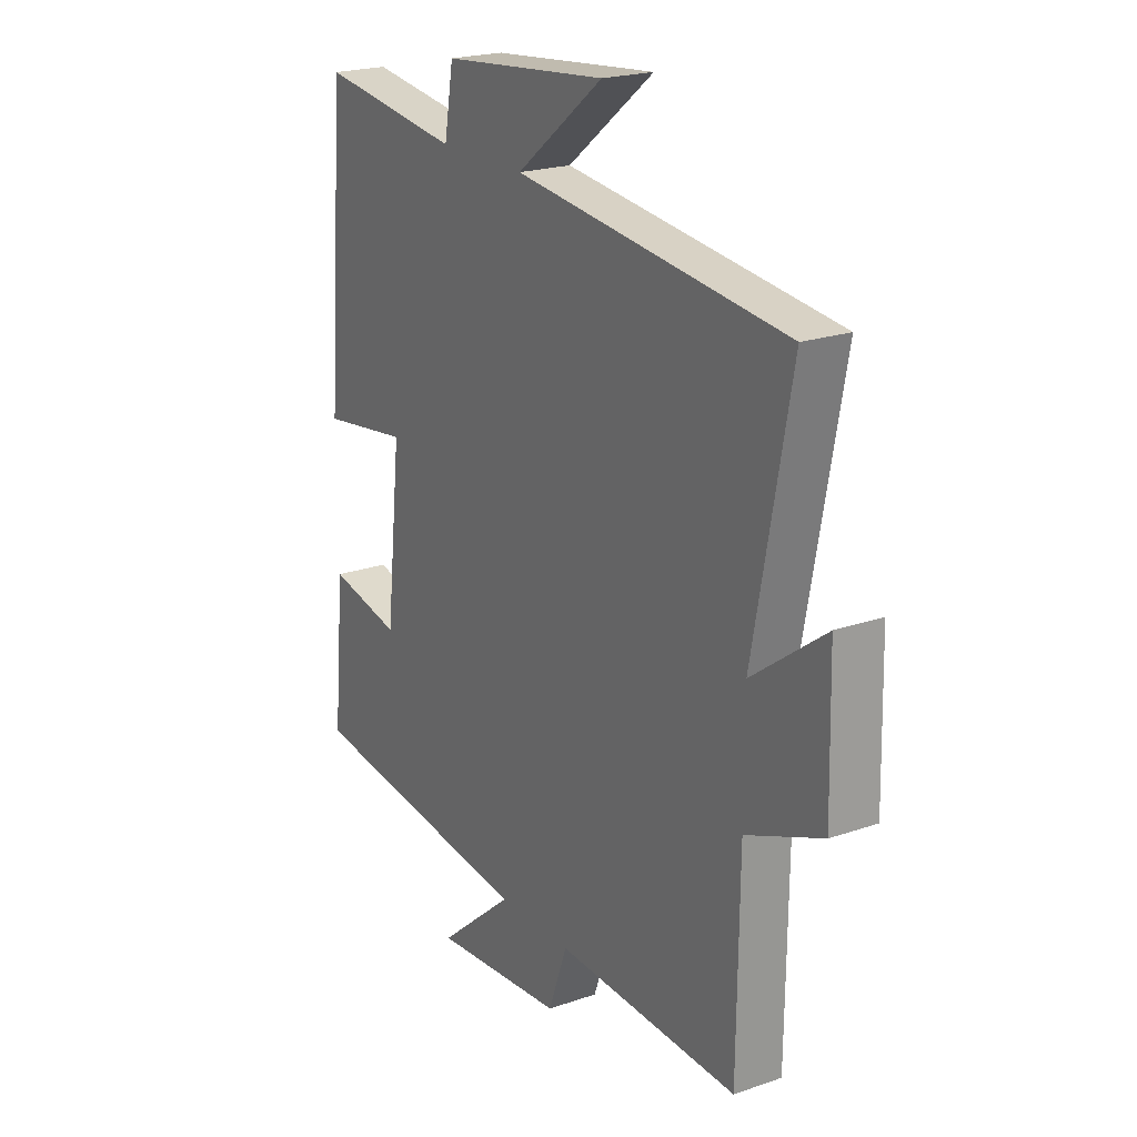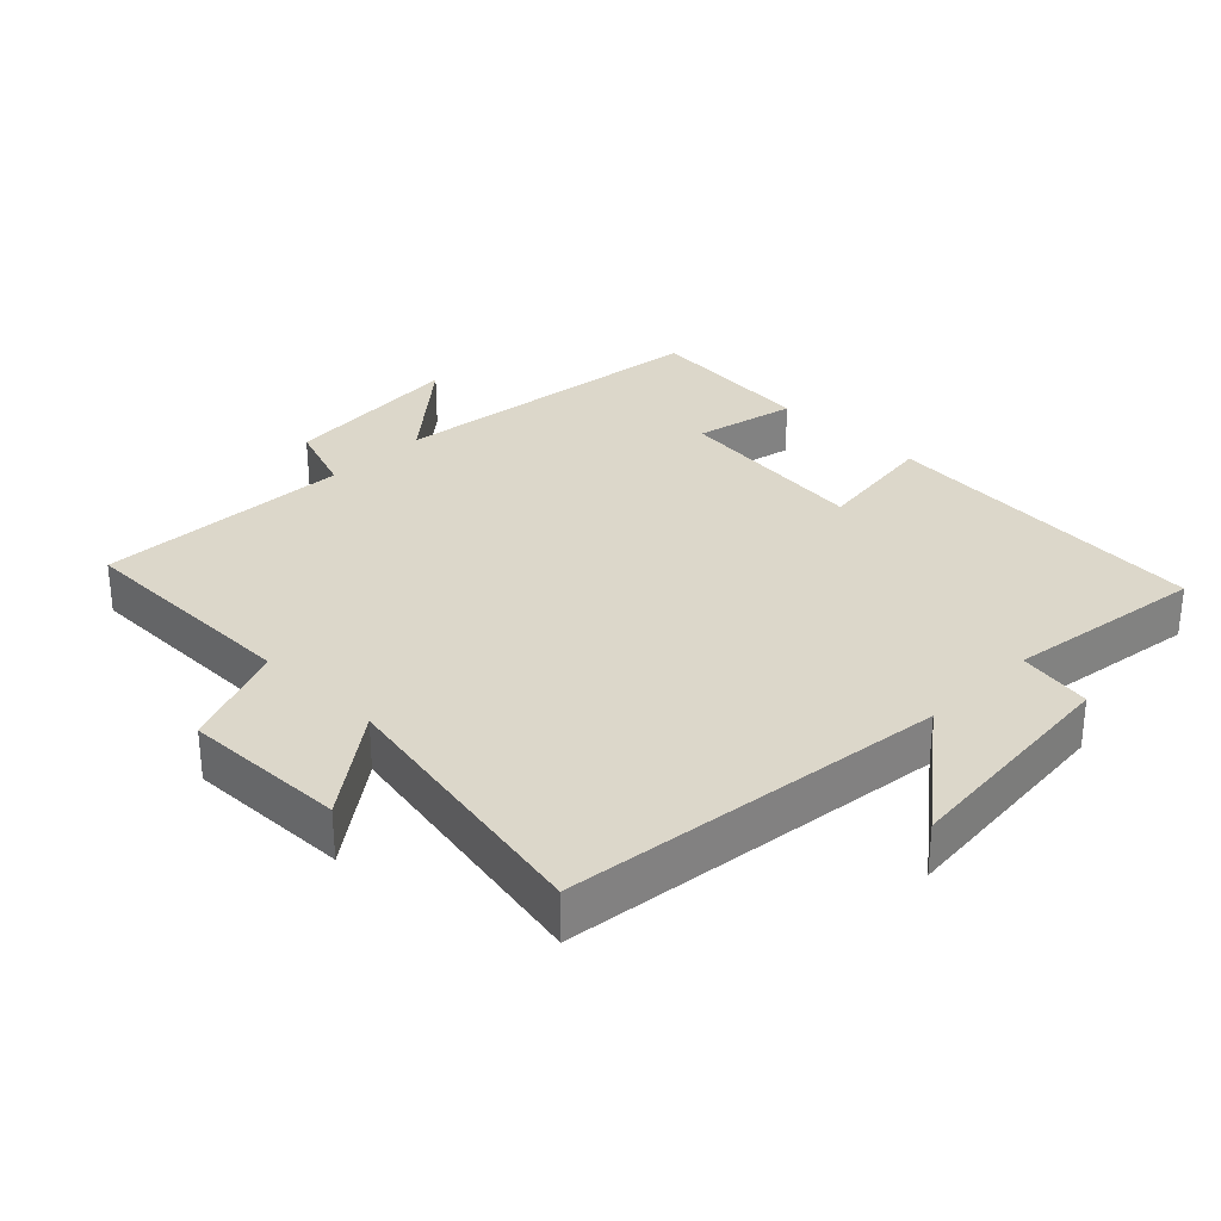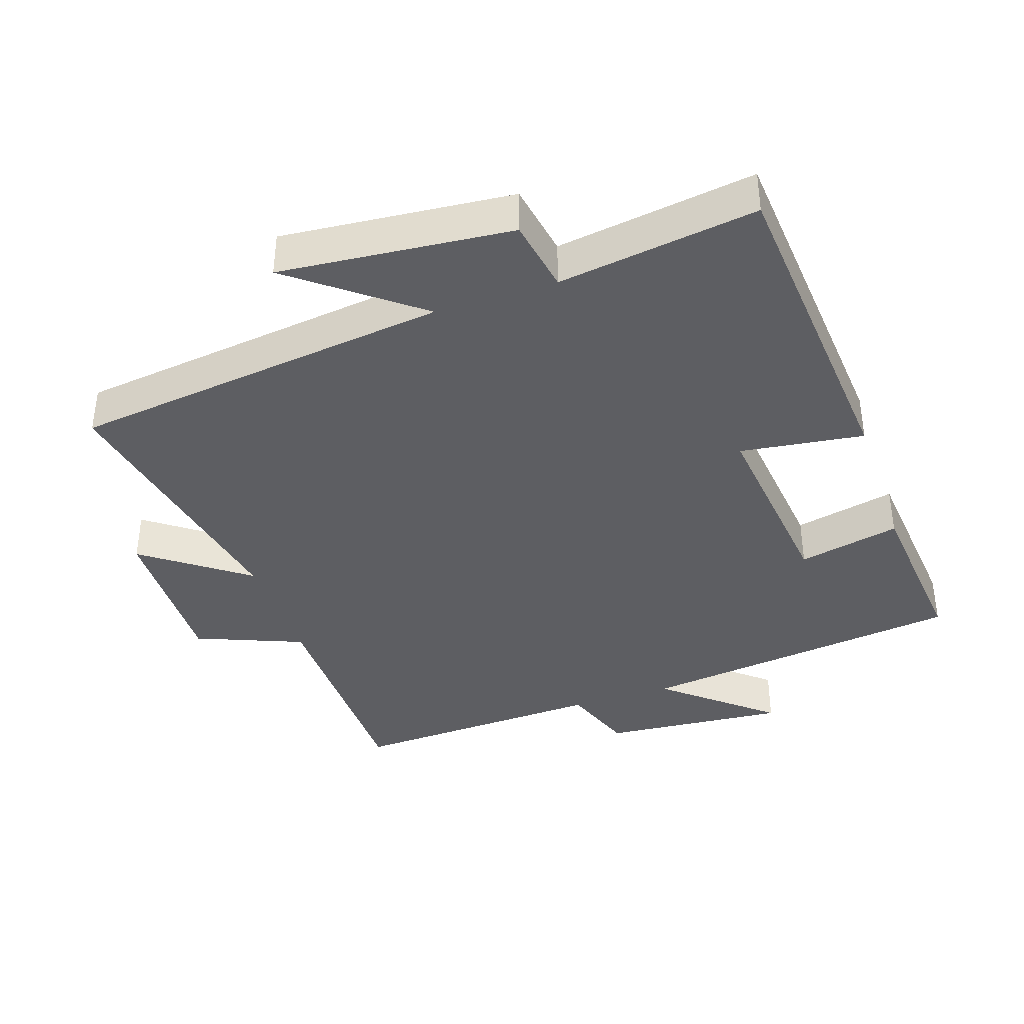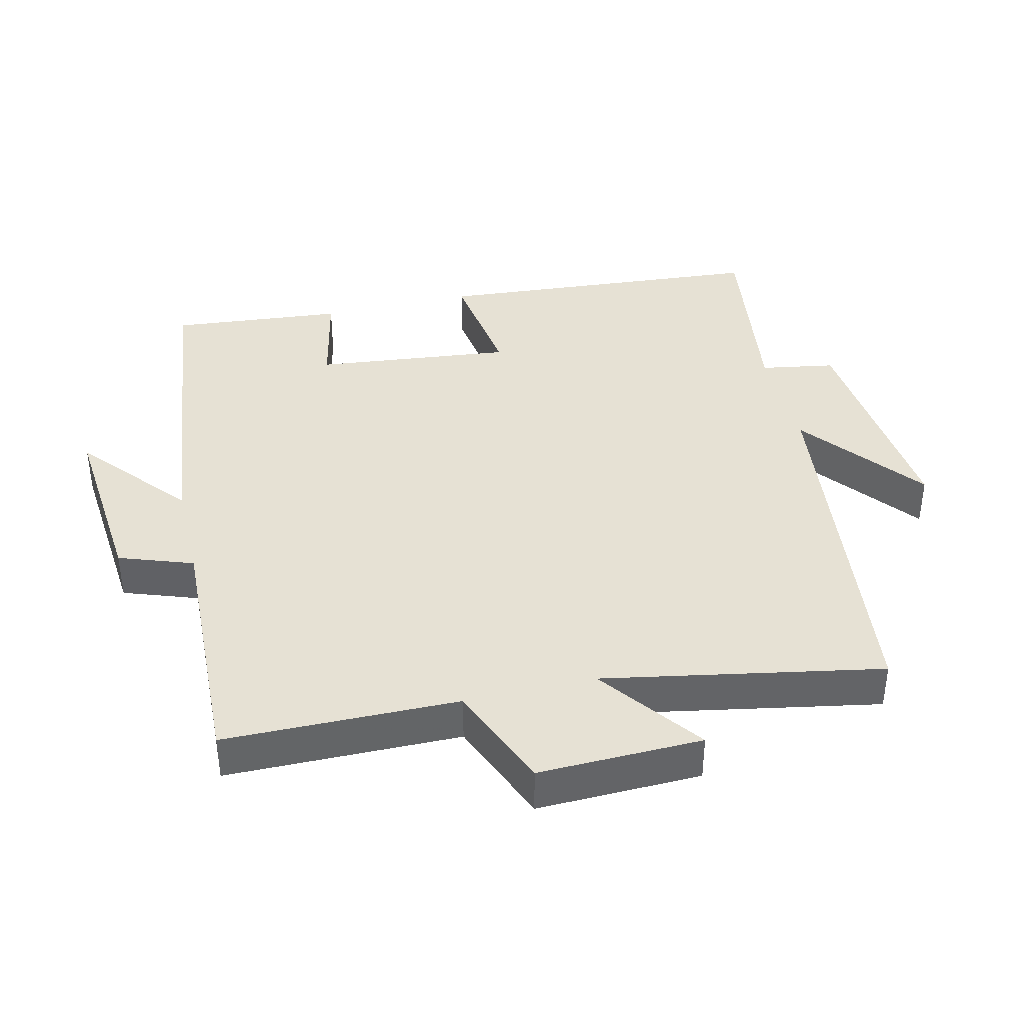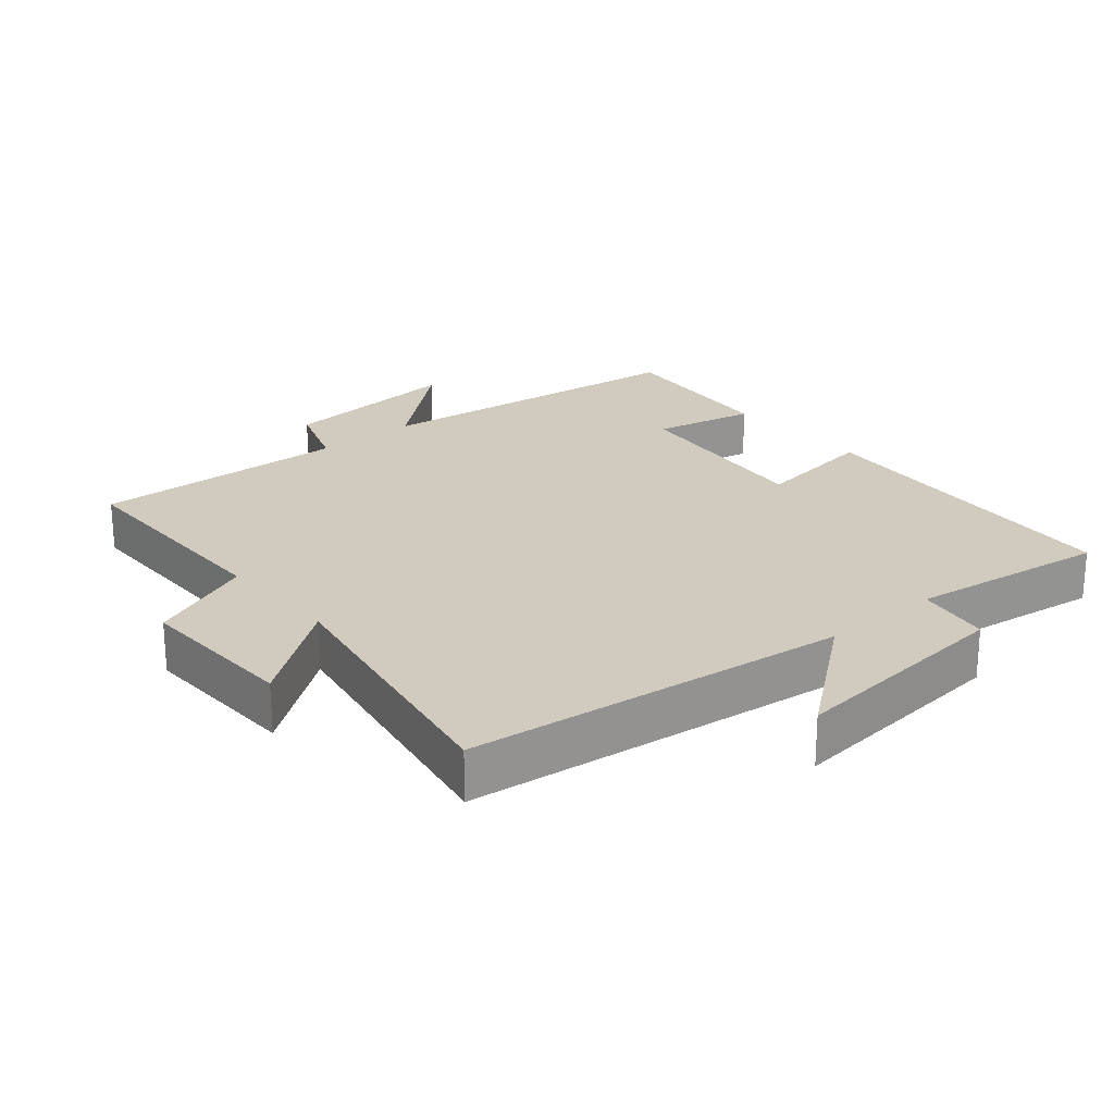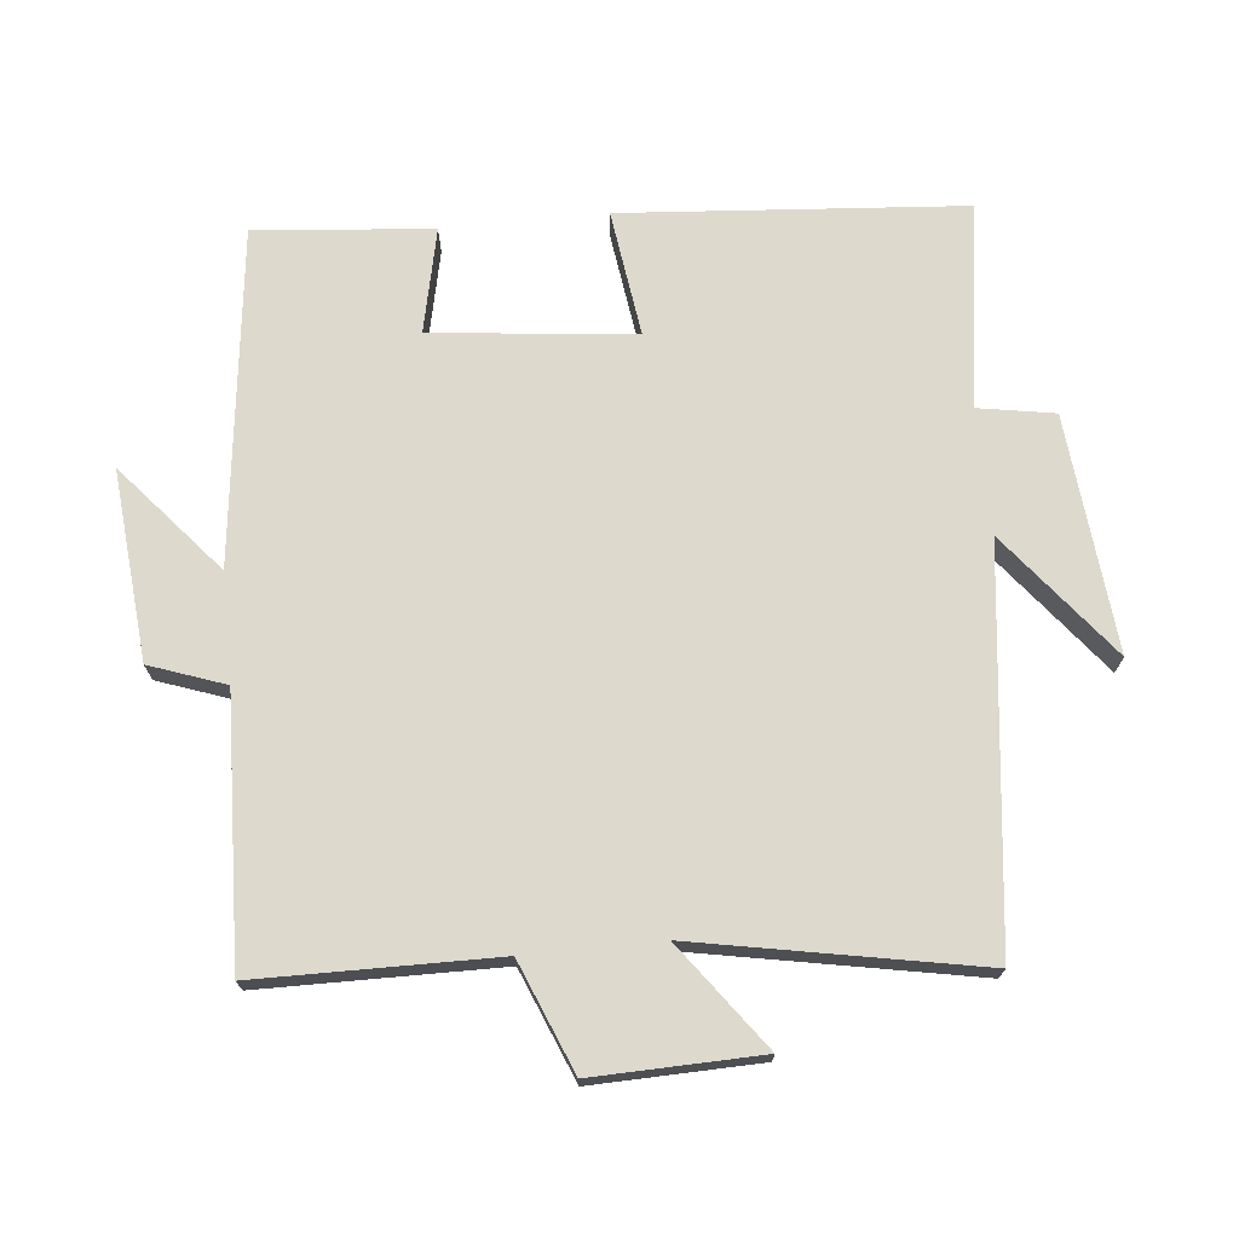
<metadata>
{"format":"obj","ext":"obj","renderer":"f3d","projection":"perspective","resolution":1024,"background":"white","views":[{"elev":21.3,"azim":-121.7,"up":"+Z"},{"elev":30.5,"azim":-45.3,"up":"+Y"},{"elev":-38.8,"azim":18.7,"up":"+Y"},{"elev":39.1,"azim":-103.5,"up":"+Y"},{"elev":23.4,"azim":-40.5,"up":"+Y"},{"elev":72.0,"azim":-95.8,"up":"+Y"}]}
</metadata>
<code>
v 0.461 0.07 0.542
v 0.5 0.07 0.049
v 0.317 0.07 0.074
v 0.349 0.07 -0.218
v 0.5 0.07 -0.185
v 0.524 0.07 -0.441
v 0.04 0.07 -0.5
v 0.197 0.07 -0.633
v -0.077 0.07 -0.609
v -0.116 0.07 -0.5
v -0.496 0.07 -0.515
v -0.5 0.07 -0.17
v -0.658 0.07 -0.106
v -0.652 0.07 0.136
v -0.5 0.07 0.024
v -0.577 0.07 0.432
v -0.013 0.07 0.5
v -0.194 0.07 0.642
v 0.148 0.07 0.61
v 0.167 0.07 0.5
v 0.461 0 0.542
v 0.5 0 0.049
v 0.317 0 0.074
v 0.349 0 -0.218
v 0.5 0 -0.185
v 0.524 0 -0.441
v 0.04 0 -0.5
v 0.197 0 -0.633
v -0.077 0 -0.609
v -0.116 0 -0.5
v -0.496 0 -0.515
v -0.5 0 -0.17
v -0.658 0 -0.106
v -0.652 0 0.136
v -0.5 0 0.024
v -0.577 0 0.432
v -0.013 0 0.5
v -0.194 0 0.642
v 0.148 0 0.61
v 0.167 0 0.5
f 17 18 19 20
f 15 16 17 20
f 15 20 1
f 12 13 14 15
f 12 15 1
f 11 12 1
f 10 11 1
f 7 8 9 10
f 6 7 10
f 5 6 10
f 4 5 10
f 3 4 10
f 3 10 1
f 1 2 3
f 40 39 38 37
f 40 37 36 35
f 21 40 35
f 35 34 33 32
f 21 35 32
f 21 32 31
f 21 31 30
f 30 29 28 27
f 30 27 26
f 30 26 25
f 30 25 24
f 30 24 23
f 21 30 23
f 23 22 21
f 1 21 22 2
f 2 22 23 3
f 3 23 24 4
f 4 24 25 5
f 5 25 26 6
f 6 26 27 7
f 7 27 28 8
f 8 28 29 9
f 9 29 30 10
f 10 30 31 11
f 11 31 32 12
f 12 32 33 13
f 13 33 34 14
f 14 34 35 15
f 15 35 36 16
f 16 36 37 17
f 17 37 38 18
f 18 38 39 19
f 19 39 40 20
f 20 40 21 1

</code>
